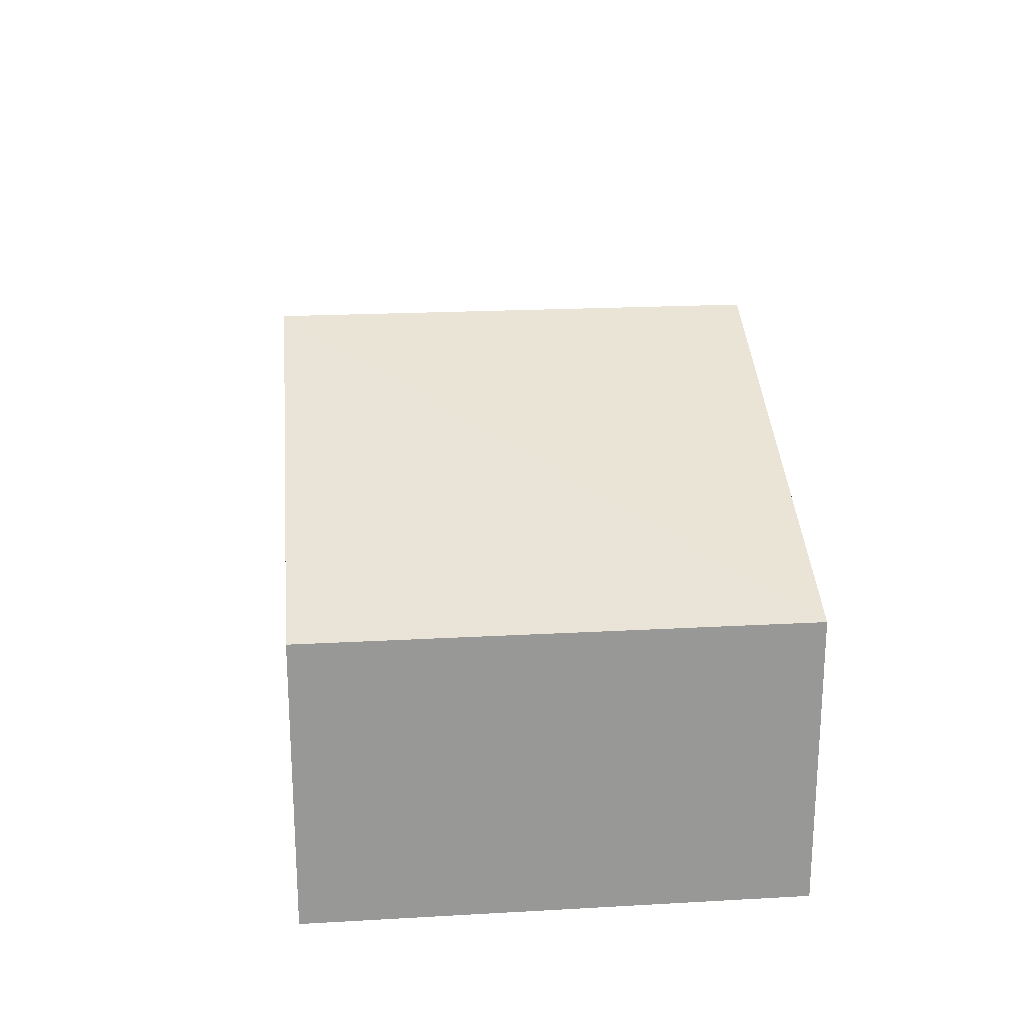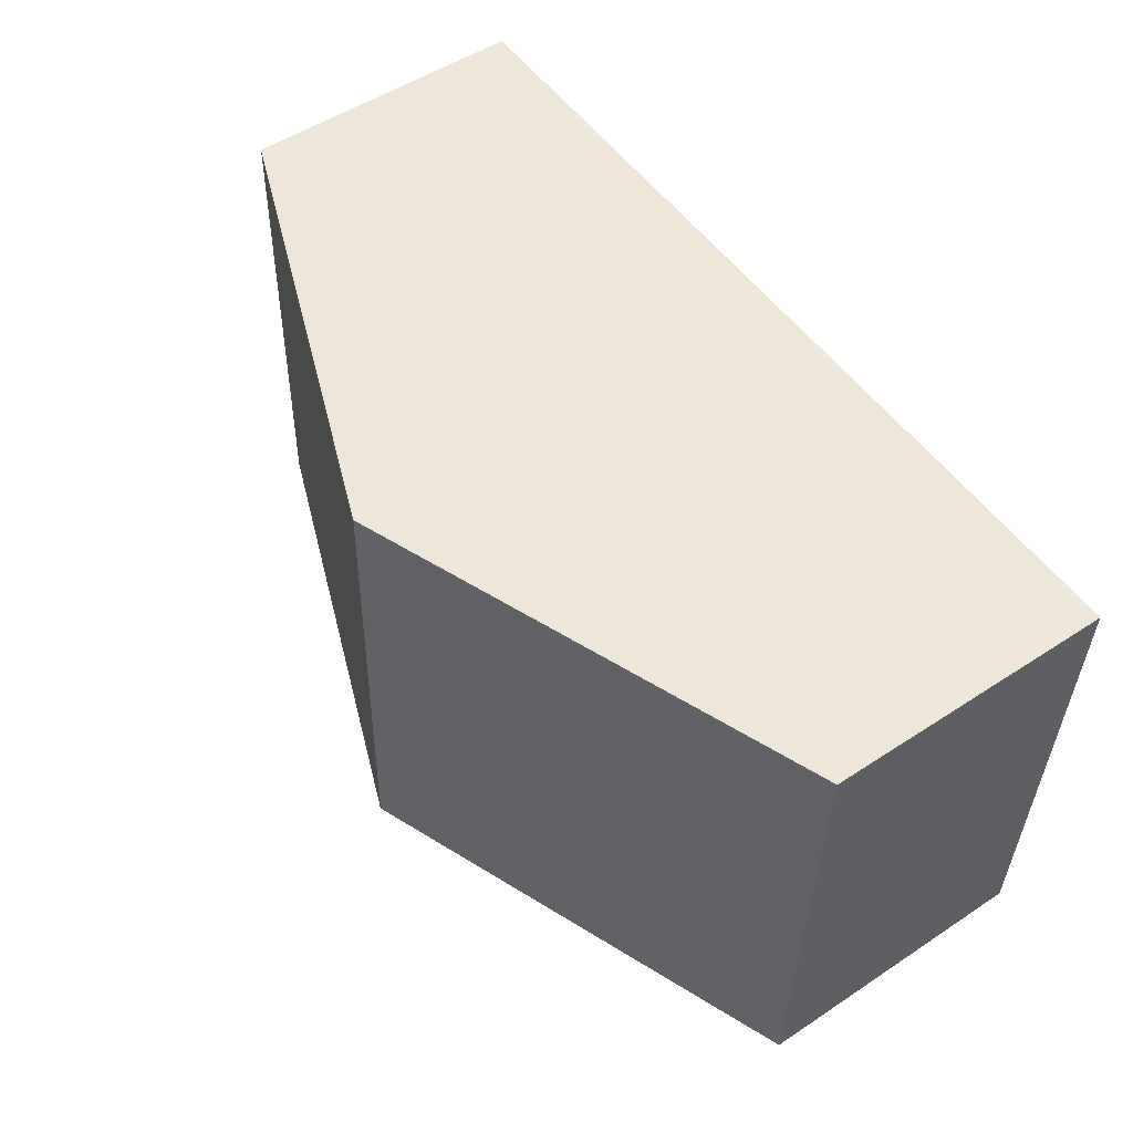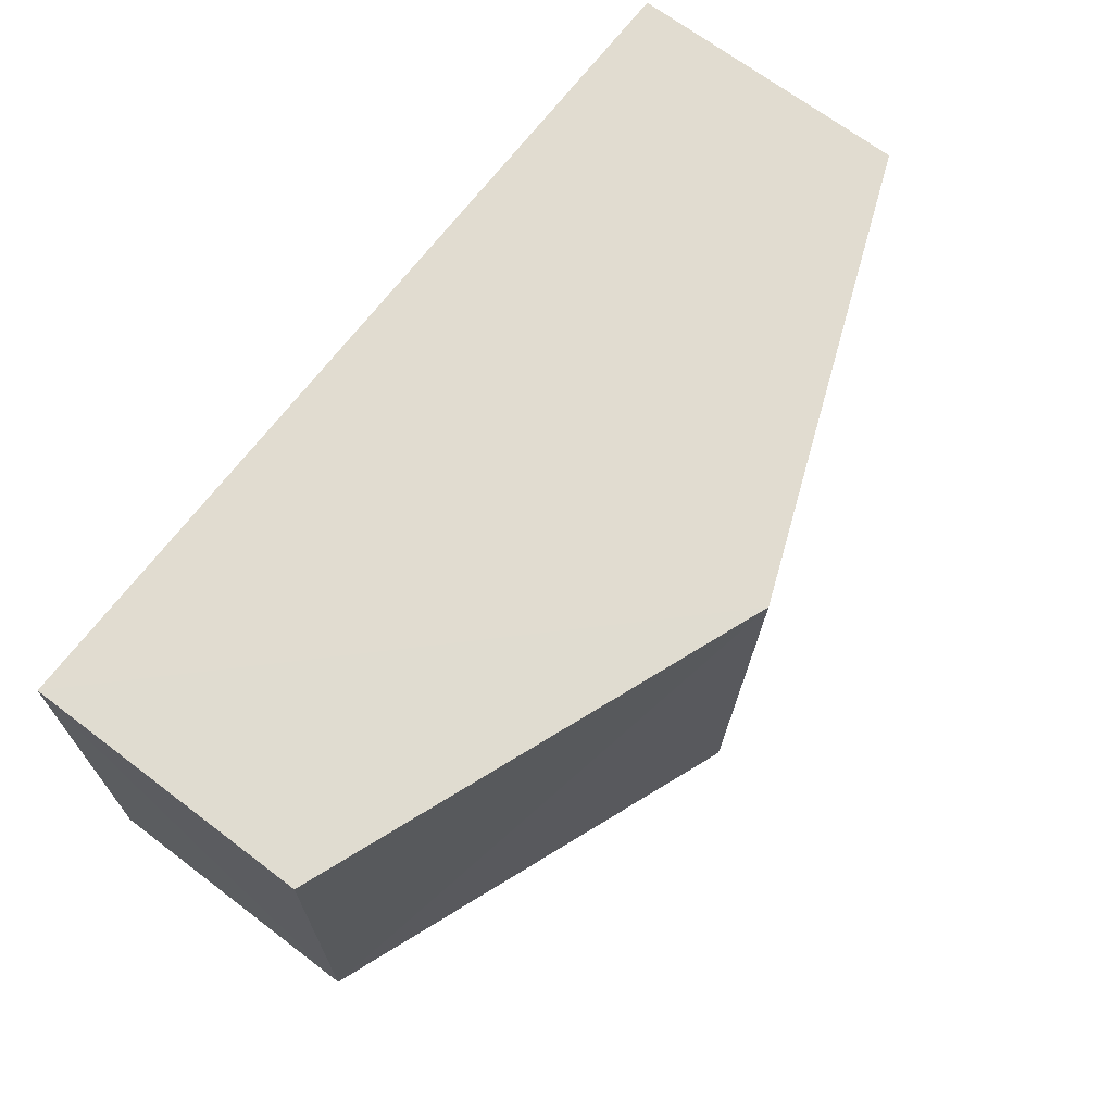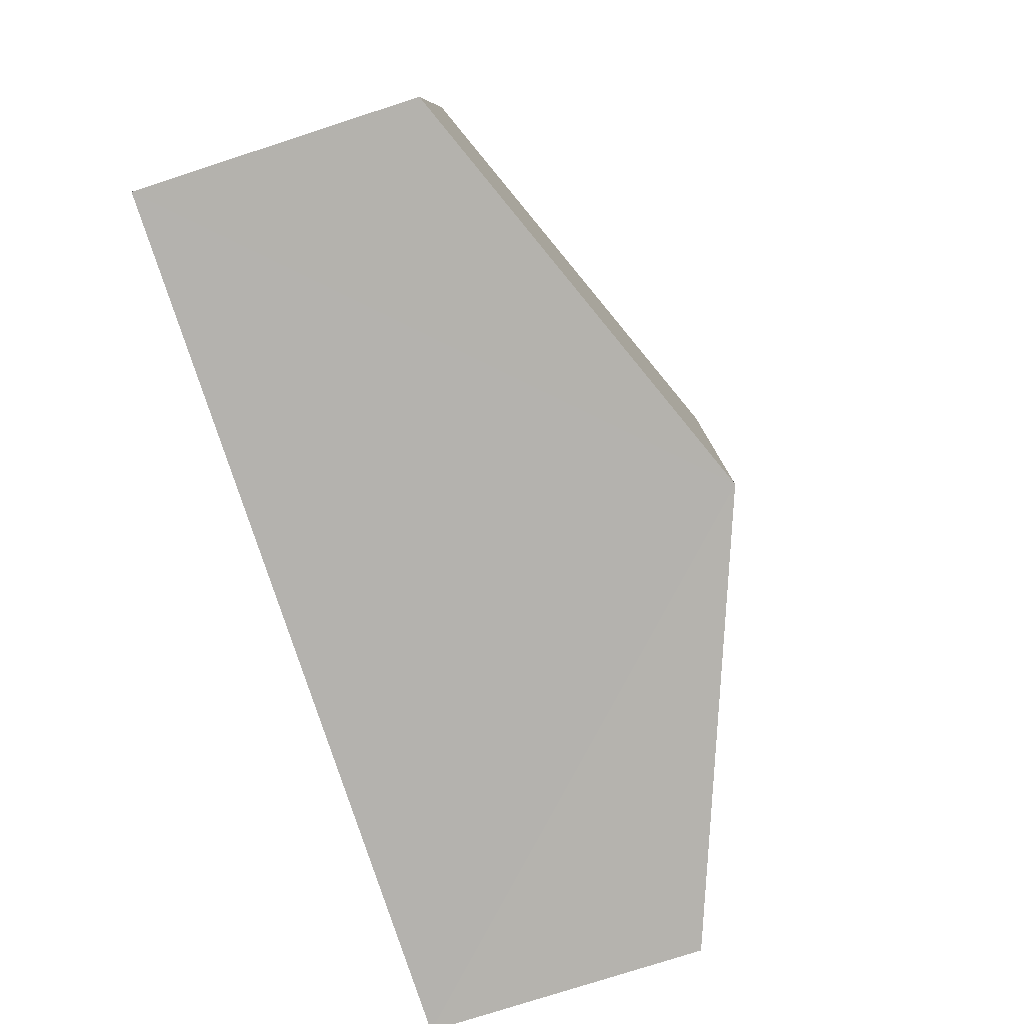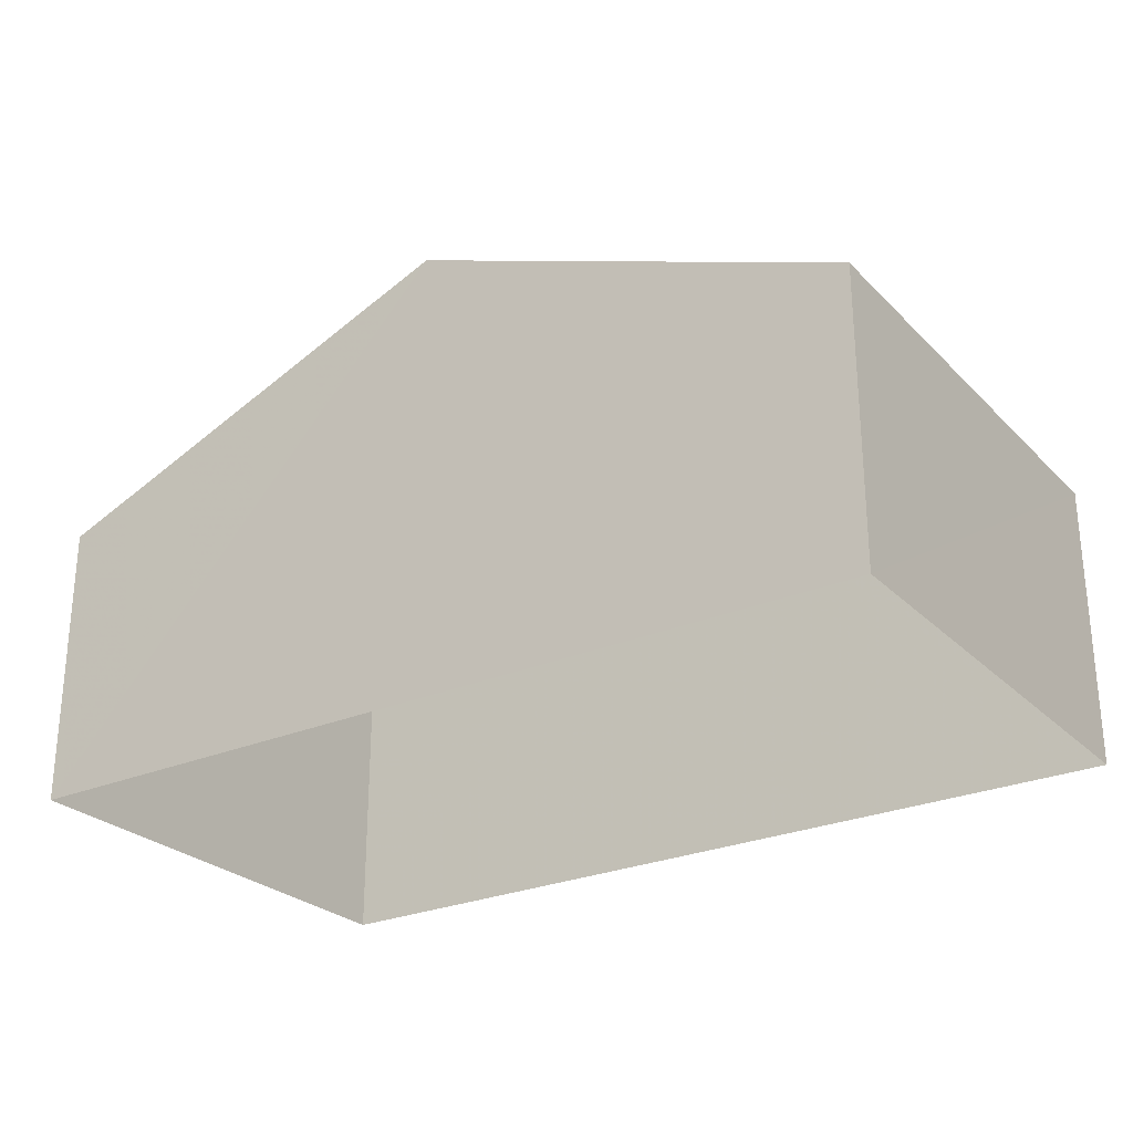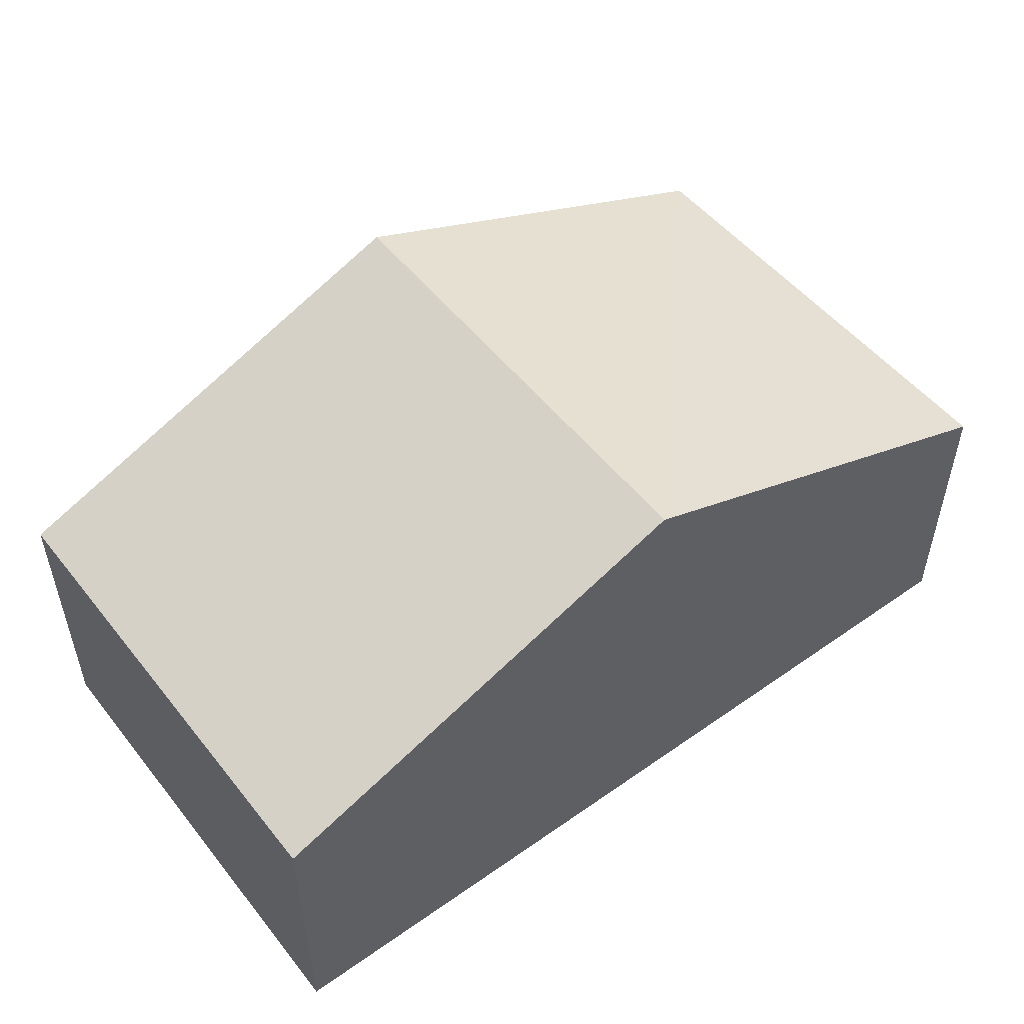
<metadata>
{"format":"obj","ext":"obj","renderer":"f3d","projection":"perspective","resolution":1024,"background":"white","views":[{"elev":21.4,"azim":82.6,"up":"+Z"},{"elev":51.7,"azim":54.4,"up":"+Y"},{"elev":71.2,"azim":-52.8,"up":"+Y"},{"elev":-78.1,"azim":-71.8,"up":"+Y"},{"elev":-26.5,"azim":-147.9,"up":"+Z"},{"elev":51.4,"azim":-39.1,"up":"+Z"}]}
</metadata>
<code>
v -3.727e+05 -1.052e+05 24.71
v -3.727e+05 -1.052e+05 24.71
v -3.727e+05 -1.052e+05 24.71
v -3.727e+05 -1.052e+05 24.71
v -3.727e+05 -1.052e+05 29.65
v -3.727e+05 -1.052e+05 27.8
v -3.727e+05 -1.052e+05 29.66
v -3.727e+05 -1.052e+05 27.79
v -3.727e+05 -1.052e+05 27.79
v -3.727e+05 -1.052e+05 27.8
f 1 2 3
f 1 4 2
f 5 6 7
f 5 8 6
f 7 9 5
f 7 10 9
f 9 2 5
f 2 4 5
f 4 8 5
f 10 3 2
f 9 10 2
f 6 1 7
f 1 3 7
f 3 10 7
f 6 4 1
f 6 8 4

</code>
